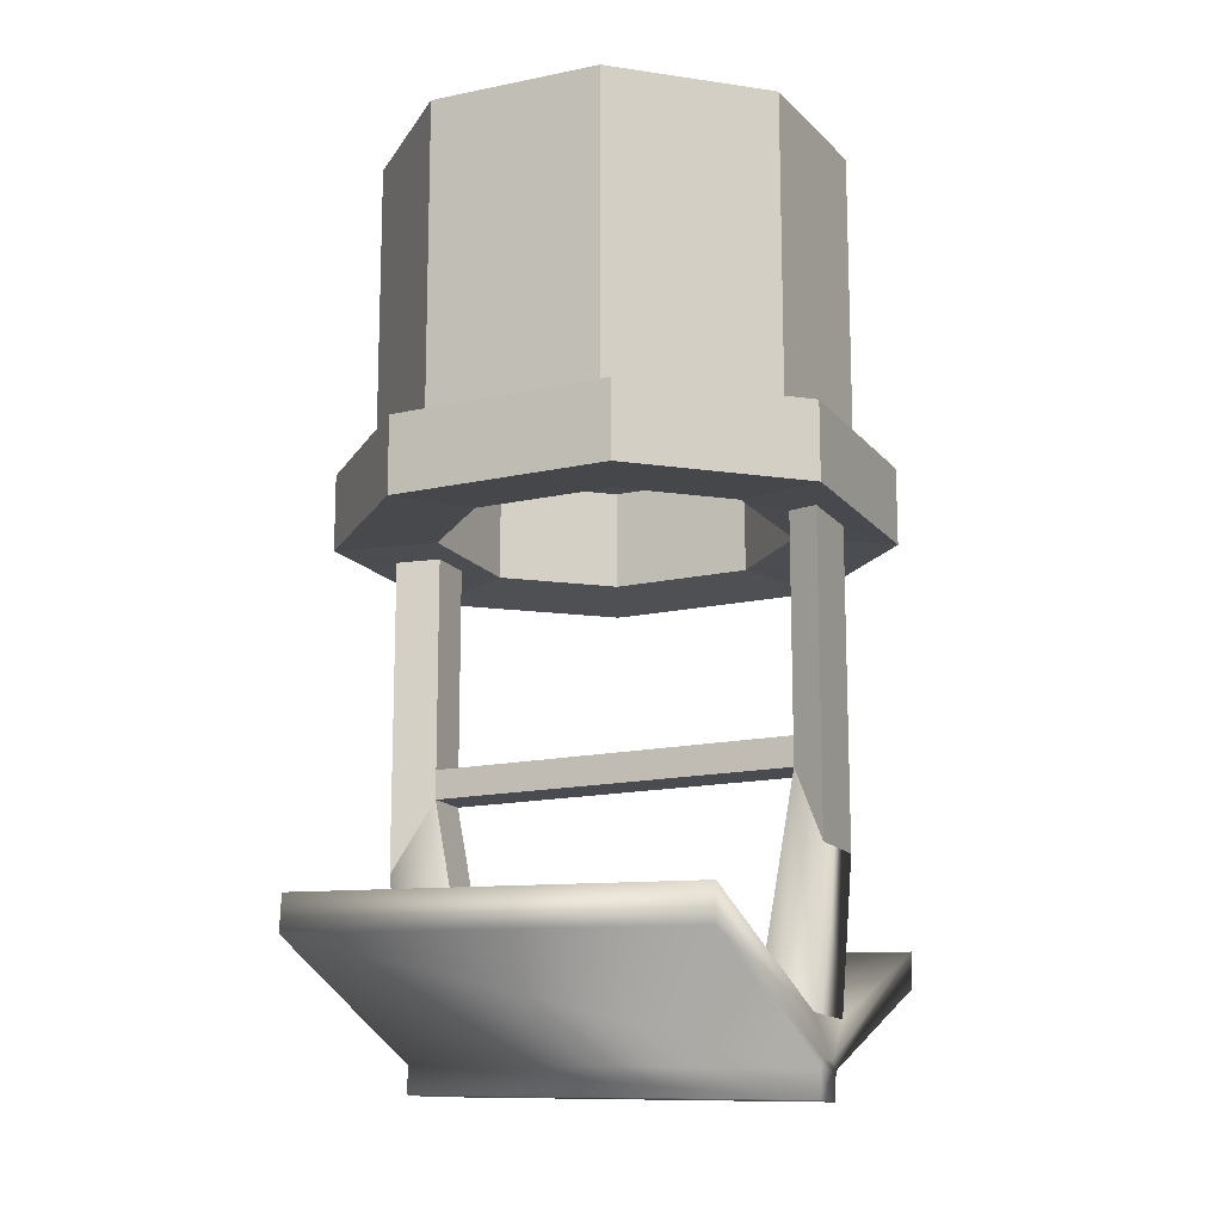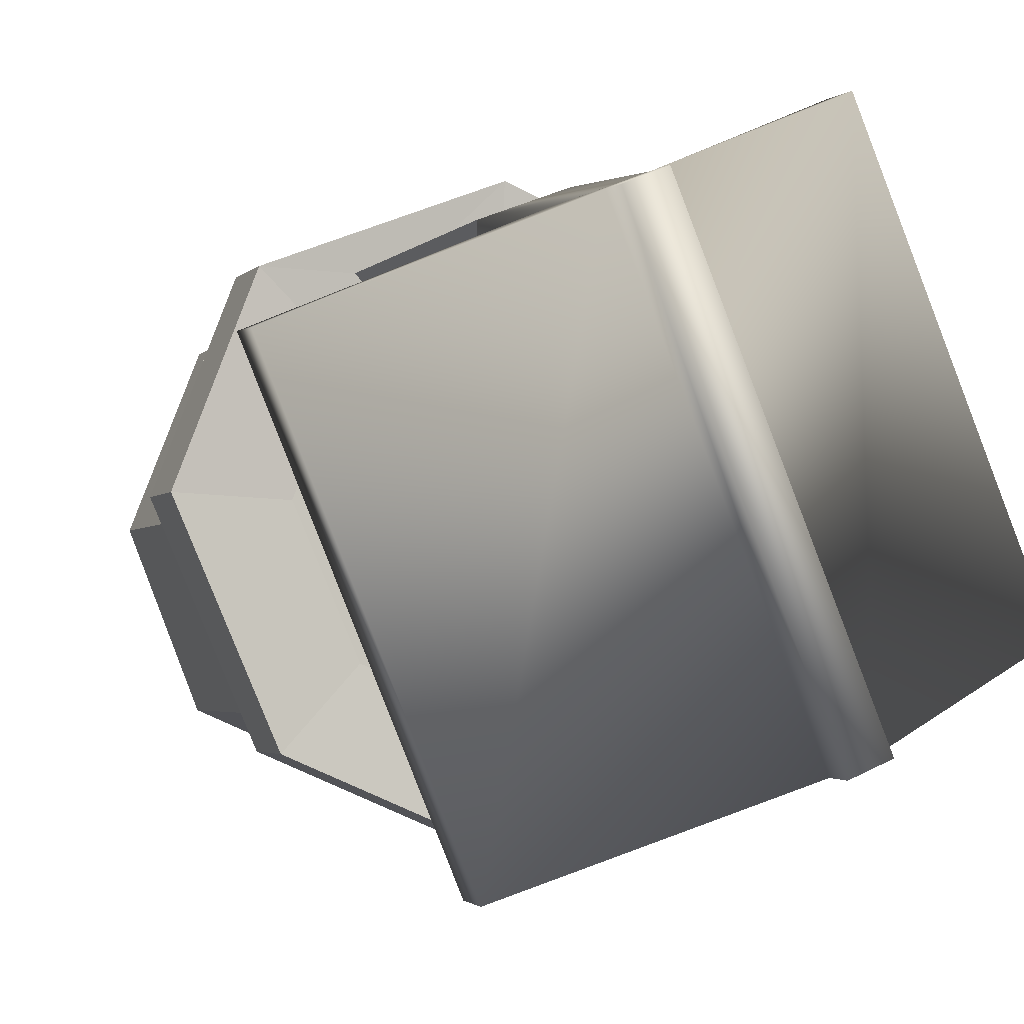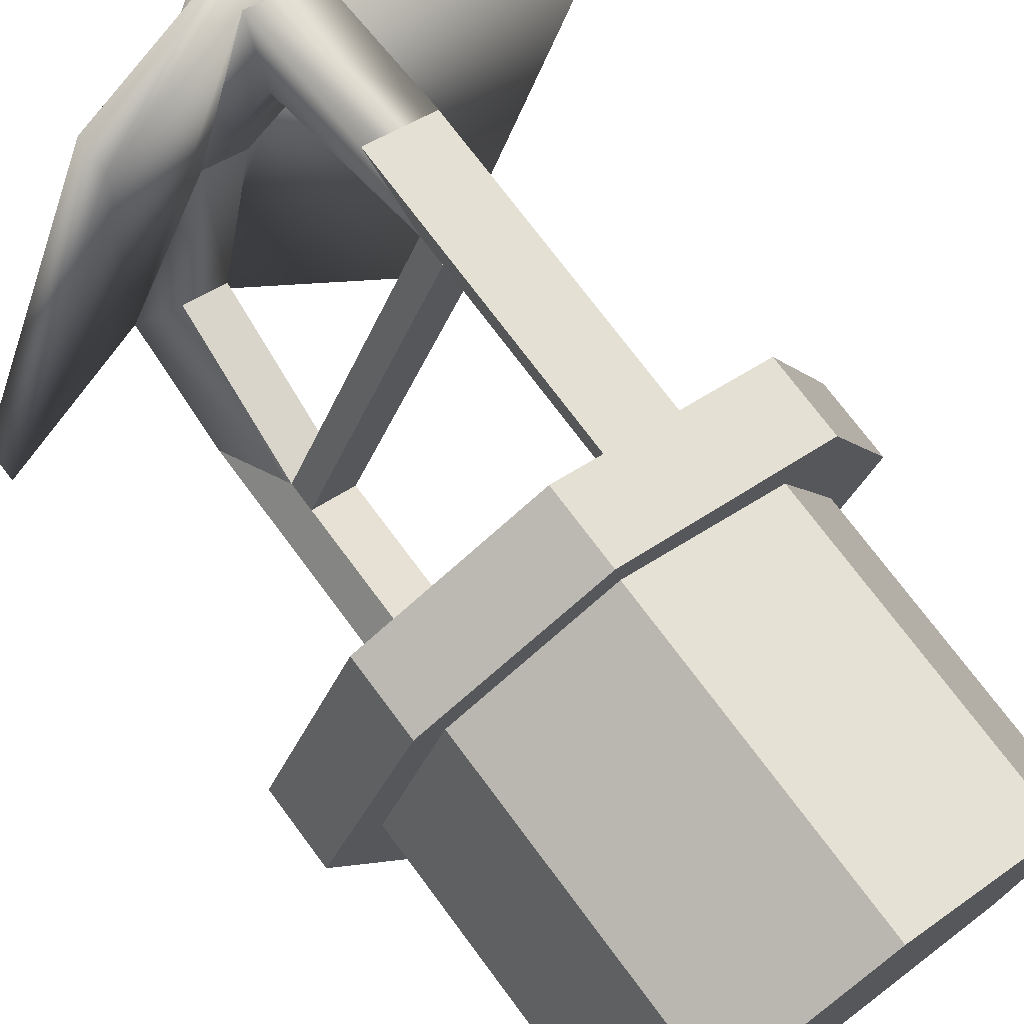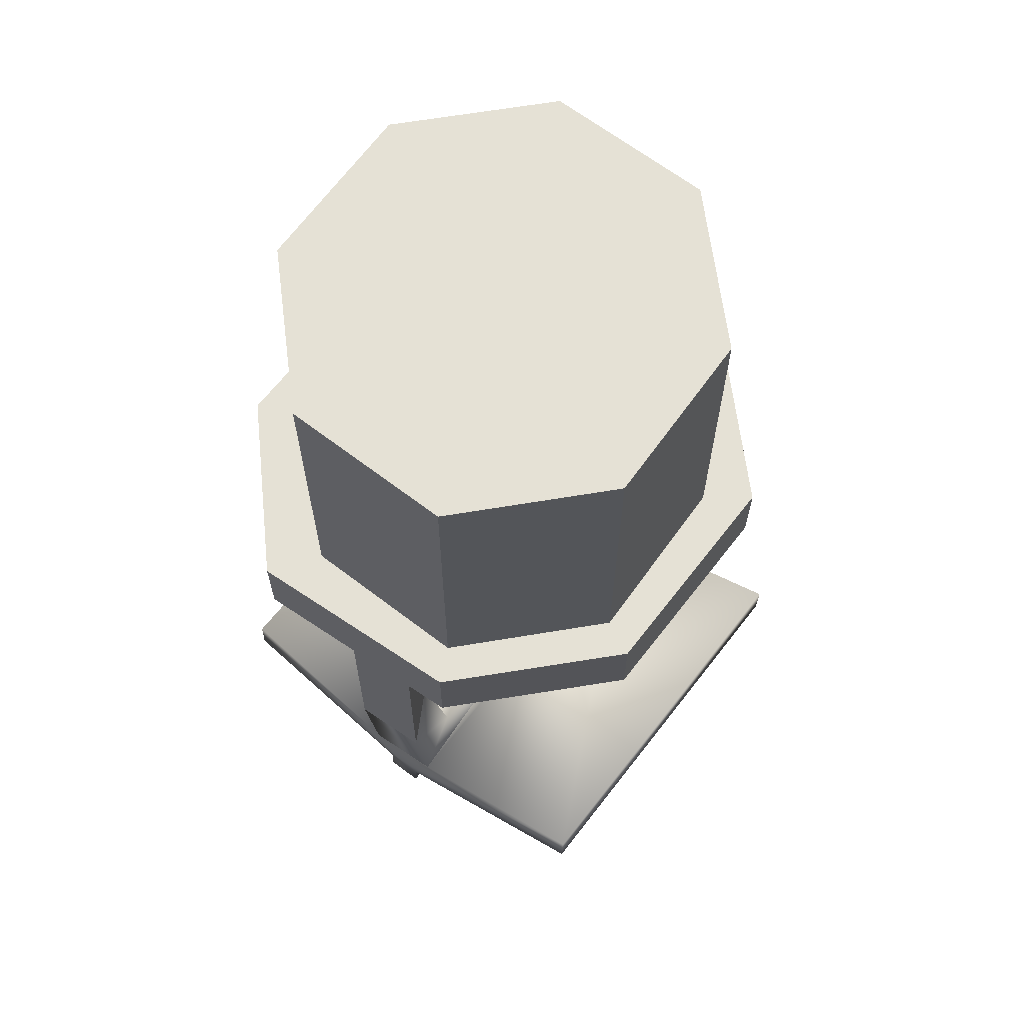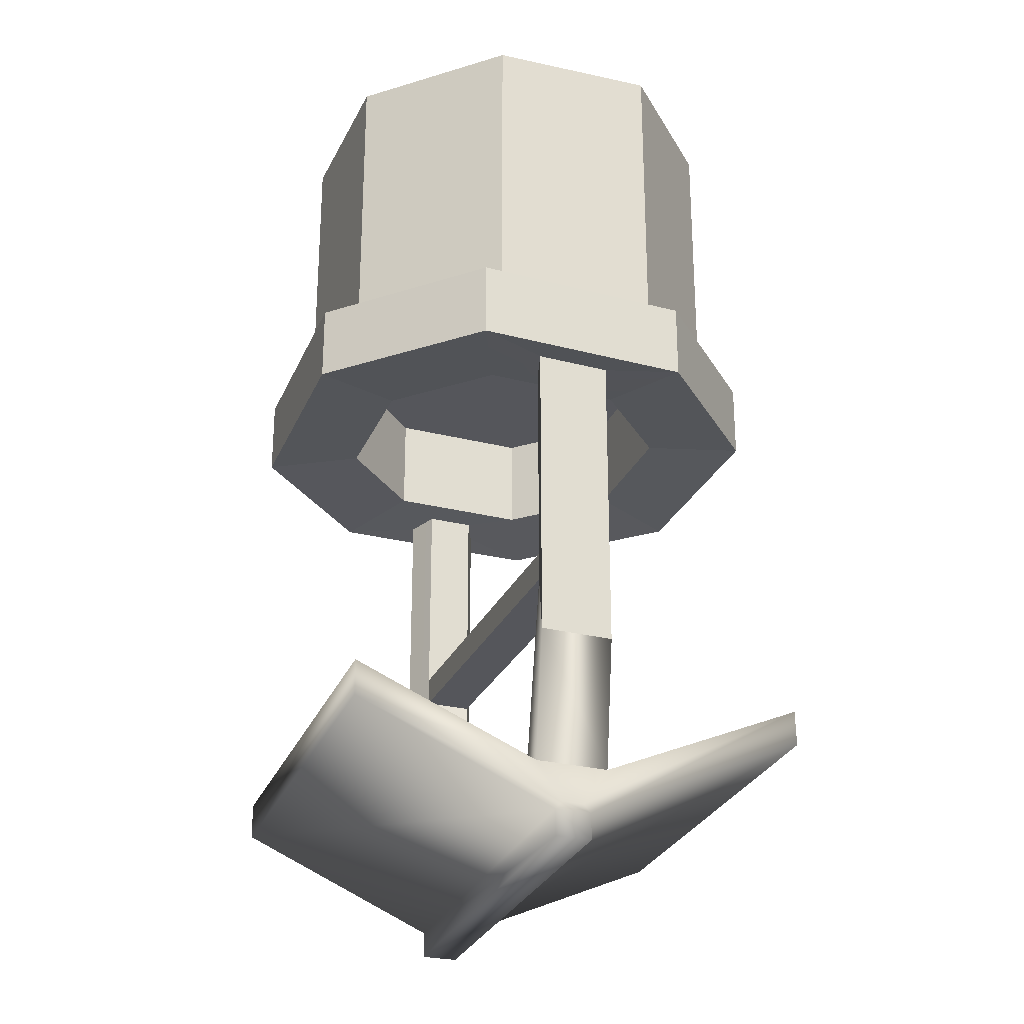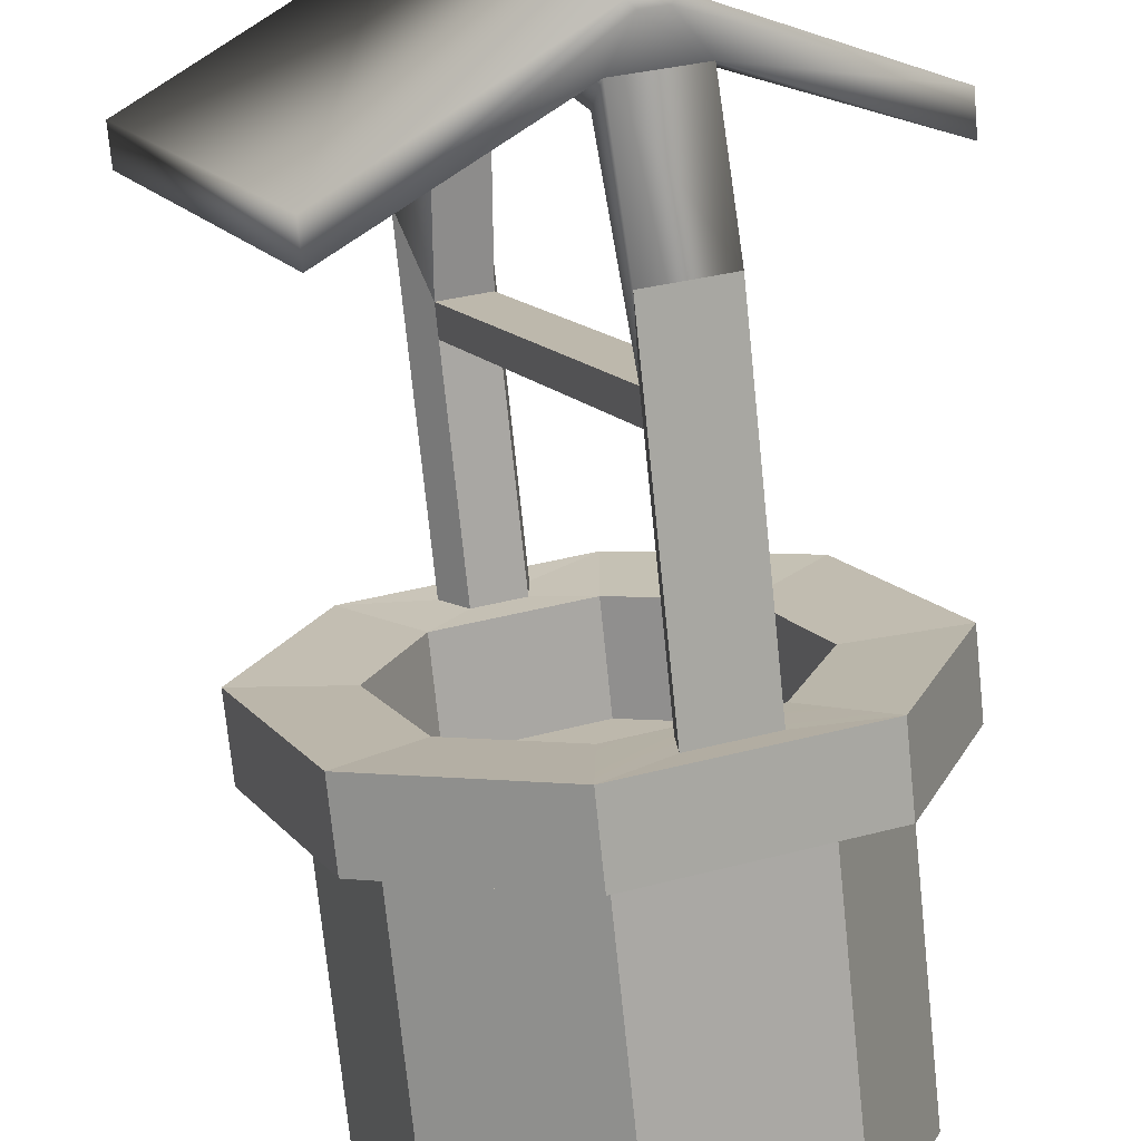
<metadata>
{"format":"obj","ext":"obj","renderer":"f3d","projection":"perspective","resolution":1024,"background":"white","views":[{"elev":-14.5,"azim":93.2,"up":"+Z"},{"elev":-2.9,"azim":160.9,"up":"+Y"},{"elev":73.3,"azim":-36.6,"up":"+Y"},{"elev":65.0,"azim":14.1,"up":"+Z"},{"elev":-26.2,"azim":-42.9,"up":"+Z"},{"elev":-73.8,"azim":-174.1,"up":"+Y"}]}
</metadata>
<code>
o Circle_Circle.001_Circle_Circle.000
v -0.1417 -0.4789 -1.089
v -0.1417 -0.4789 -1.169
v 0.2634 0.4648 -1.169
v 0.2634 0.4648 -1.089
v 0.1402 0.5119 -1.089
v 0.1402 0.5119 -1.169
v -0.266 -0.4335 -1.169
v -0.266 -0.4335 -1.089
v -0.1043 -0.3902 -1.655
v -0.2283 -0.3444 -1.655
v 0.09465 0.4283 -1.655
v 0.2181 0.3817 -1.655
v -0.6041 0.002139 0.5772
v -0.4266 -0.4507 0.5772
v 0.001759 -0.6383 0.5772
v 0.4301 -0.4507 0.5772
v 0.6076 0.002139 0.5772
v 0.4301 0.455 0.5772
v 0.001759 0.6425 0.5772
v -0.4266 0.455 0.5772
v -0.5011 0.5527 -0.3098
v -0.4266 0.455 -0.3098
v 0.001759 0.6425 -0.3098
v -0.01565 0.7555 -0.3098
v -0.5661 -0.5355 -0.3098
v -0.4266 -0.4507 -0.3098
v -0.6041 0.002139 -0.3098
v -0.7516 -0.02425 -0.3098
v 0.7484 0.0375 -0.3098
v 0.6076 0.002139 -0.3098
v 0.4301 -0.4507 -0.3098
v 0.501 -0.5308 -0.3098
v 0.006954 -0.7445 -0.3098
v 0.001759 -0.6383 -0.3098
v 0.4301 0.455 -0.3098
v 0.5544 0.5377 -0.3098
v -0.01565 0.7555 -0.5209
v 0.5544 0.5377 -0.5209
v -0.5011 0.5527 -0.5209
v -0.7516 -0.02425 -0.5209
v 0.7484 0.0375 -0.5209
v 0.501 -0.5308 -0.5209
v 0.006954 -0.7445 -0.5209
v -0.5661 -0.5355 -0.5209
v -0.476 -0.0131 -0.5007
v -0.3177 0.3515 -0.5007
v 0.003307 -0.4683 -0.2262
v 0.003307 -0.4683 -0.5007
v -0.3588 -0.3362 -0.5007
v -0.3588 -0.3362 -0.2262
v 0.3155 -0.3332 -0.5007
v 0.3338 0.5318 -0.5126
v 0.3492 0.342 -0.5007
v 0.2636 0.4649 -0.5057
v 0.4719 0.02592 -0.5007
v -0.2658 -0.4335 -0.5056
v -0.1415 -0.4788 -0.5056
v -0.3446 -0.5261 -0.5126
v -0.1479 -0.5978 -0.5126
v -0.01098 0.4796 -0.5007
v -0.01098 0.4796 -0.2262
v 0.3492 0.342 -0.2262
v 0.4719 0.02592 -0.2262
v 0.3155 -0.3332 -0.2262
v -0.476 -0.0131 -0.2262
v -0.3177 0.3515 -0.2262
v -0.3448 -0.5261 -1.368
v 0.3336 0.5317 -1.368
v 0.1404 0.5119 -0.5057
v 0.1388 0.6062 -0.5126
v 0.1386 0.6062 -1.368
v -0.1481 -0.5979 -1.368
v -0.3297 -0.4849 -1.733
v -0.06116 0.04468 -1.749
v -0.133 -0.5566 -1.733
v 0.06258 -0.001516 -1.749
v 0.1271 0.5759 -1.778
v 0.322 0.5015 -1.778
v 0.175 0.5525 -1.982
v 0.2686 0.513 -1.982
v -0.1872 -0.5464 -1.937
v -0.281 -0.507 -1.936
v 0.3982 -0.7846 -1.591
v -0.1856 -0.5439 -1.863
v 0.2702 0.5155 -1.908
v 0.8532 0.2735 -1.636
v -0.3377 0.7756 -1.658
v 0.1766 0.555 -1.907
v -0.2794 -0.5046 -1.862
v -0.7945 -0.2852 -1.612
v 0.3996 -0.7809 -1.49
v -0.2028 -0.5341 -1.839
v 0.2529 0.5249 -1.884
v 0.8546 0.2772 -1.536
v -0.3364 0.7793 -1.557
v 0.1942 0.5473 -1.884
v -0.7932 -0.2815 -1.512
v -0.262 -0.5125 -1.839
f 1 2 3
f 3 4 1
f 5 6 7
f 7 8 5
f 2 7 6
f 6 3 2
f 9 10 7
f 7 2 9
f 11 12 3
f 3 6 11
f 13 14 15
f 13 15 16
f 13 16 17
f 13 17 18
f 13 18 19
f 19 20 13
f 21 22 23
f 23 24 21
f 25 26 27
f 27 28 25
f 29 30 31
f 31 32 29
f 33 34 26
f 26 25 33
f 24 23 35
f 35 36 24
f 28 27 22
f 22 21 28
f 36 35 30
f 30 29 36
f 32 31 34
f 34 33 32
f 34 15 14
f 14 26 34
f 31 16 15
f 15 34 31
f 35 18 17
f 17 30 35
f 22 20 19
f 19 23 22
f 26 14 13
f 13 27 26
f 30 17 16
f 16 31 30
f 23 19 18
f 18 35 23
f 27 13 20
f 20 22 27
f 37 24 36
f 36 38 37
f 39 21 24
f 24 37 39
f 40 28 21
f 21 39 40
f 38 36 29
f 29 41 38
f 41 29 32
f 32 42 41
f 42 32 33
f 33 43 42
f 43 33 25
f 25 44 43
f 44 25 28
f 28 40 44
f 45 40 39
f 39 46 45
f 47 48 49
f 49 50 47
f 49 44 40
f 40 45 49
f 51 42 43
f 43 48 51
f 52 38 53
f 53 54 52
f 53 38 41
f 41 55 53
f 56 49 48
f 48 57 56
f 58 44 49
f 49 56 58
f 57 48 43
f 43 59 57
f 46 39 37
f 37 60 46
f 55 41 42
f 42 51 55
f 61 62 63
f 61 63 64
f 61 64 47
f 61 47 50
f 61 50 65
f 65 66 61
f 66 46 60
f 60 61 66
f 50 49 45
f 45 65 50
f 63 55 51
f 51 64 63
f 62 53 55
f 55 63 62
f 65 45 46
f 46 66 65
f 61 60 53
f 53 62 61
f 64 51 48
f 48 47 64
f 67 58 56
f 56 7 67
f 68 52 54
f 54 3 68
f 59 43 44
f 44 58 59
f 69 60 37
f 37 70 69
f 70 37 38
f 38 52 70
f 54 53 60
f 60 69 54
f 3 54 69
f 69 6 3
f 71 70 52
f 52 68 71
f 6 69 70
f 70 71 6
f 2 57 59
f 59 72 2
f 7 56 57
f 57 2 7
f 72 59 58
f 58 67 72
f 73 67 7
f 73 7 10
f 10 74 73
f 9 2 72
f 9 72 75
f 75 76 9
f 75 72 67
f 67 73 75
f 9 76 74
f 74 10 9
f 6 71 77
f 77 74 11
f 77 11 6
f 77 71 68
f 68 78 77
f 78 68 3
f 78 3 12
f 12 76 78
f 74 76 12
f 12 11 74
f 5 8 1
f 1 4 5
f 4 3 6
f 6 5 4
f 8 7 2
f 2 1 8
f 79 80 81
f 81 82 79
f 83 84 85
f 85 86 83
f 87 88 89
f 89 90 87
f 91 75 92
f 91 92 84
f 84 83 91
f 86 85 93
f 86 93 78
f 78 94 86
f 86 94 91
f 91 83 86
f 95 77 96
f 95 96 88
f 88 87 95
f 87 90 97
f 97 95 87
f 78 76 75
f 78 75 91
f 91 94 78
f 96 77 78
f 78 93 96
f 73 74 77
f 73 77 95
f 95 97 73
f 92 75 73
f 73 98 92
f 98 89 84
f 84 92 98
f 93 85 88
f 88 96 93
f 81 84 89
f 89 82 81
f 90 89 98
f 90 98 73
f 73 97 90
f 80 85 84
f 84 81 80
f 82 89 88
f 88 79 82
f 79 88 85
f 85 80 79

</code>
